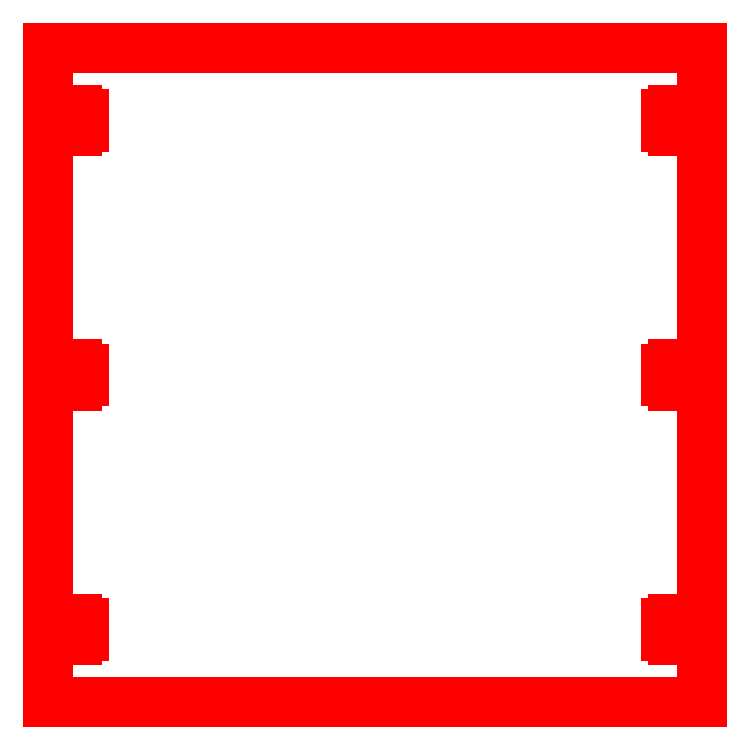
<metadata>
{"format":"dxf","ext":"dxf","renderer":"ezdxf+matplotlib","layout":"modelspace","background":"white","min_lineweight":24,"dpi":150}
</metadata>
<code>
0
SECTION
2
ENTITIES
0
INSERT
8
0
2
M3_ScrewJoint-0
10
0
20
160
30
0
41
1
42
1
43
0
50
270
70
1
71
1
44
0
45
0
0
INSERT
8
0
2
M3_ScrewJoint-1
10
0
20
90
30
0
41
1
42
1
43
0
50
270
70
1
71
1
44
0
45
0
0
INSERT
8
0
2
M3_ScrewJoint-2
10
0
20
20
30
0
41
1
42
1
43
0
50
270
70
1
71
1
44
0
45
0
0
LINE
8
PanelOuter
10
0
20
180
11
0
21
161.8
0
LINE
8
PanelOuter
10
0
20
158.2
11
0
21
91.75
0
LINE
8
PanelOuter
10
0
20
88.25
11
0
21
21.75
0
LINE
8
PanelOuter
10
0
20
18.25
11
0
21
0
0
LINE
8
PanelOuter
10
0
20
180
11
180
21
180
0
LINE
8
PanelOuter
10
0
20
0
11
180
21
0
0
INSERT
8
0
2
M3_ScrewJoint-0
10
180
20
160
30
0
41
-1
42
1
43
0
50
90
70
1
71
1
44
0
45
0
0
INSERT
8
0
2
M3_ScrewJoint-1
10
180
20
90
30
0
41
-1
42
1
43
0
50
90
70
1
71
1
44
0
45
0
0
INSERT
8
0
2
M3_ScrewJoint-2
10
180
20
20
30
0
41
-1
42
1
43
0
50
90
70
1
71
1
44
0
45
0
0
LINE
8
PanelOuter
10
180
20
180
11
180
21
161.8
0
LINE
8
PanelOuter
10
180
20
158.2
11
180
21
91.75
0
LINE
8
PanelOuter
10
180
20
88.25
11
180
21
21.75
0
LINE
8
PanelOuter
10
180
20
18.25
11
180
21
0
0
ENDSEC
0
EOF

</code>
